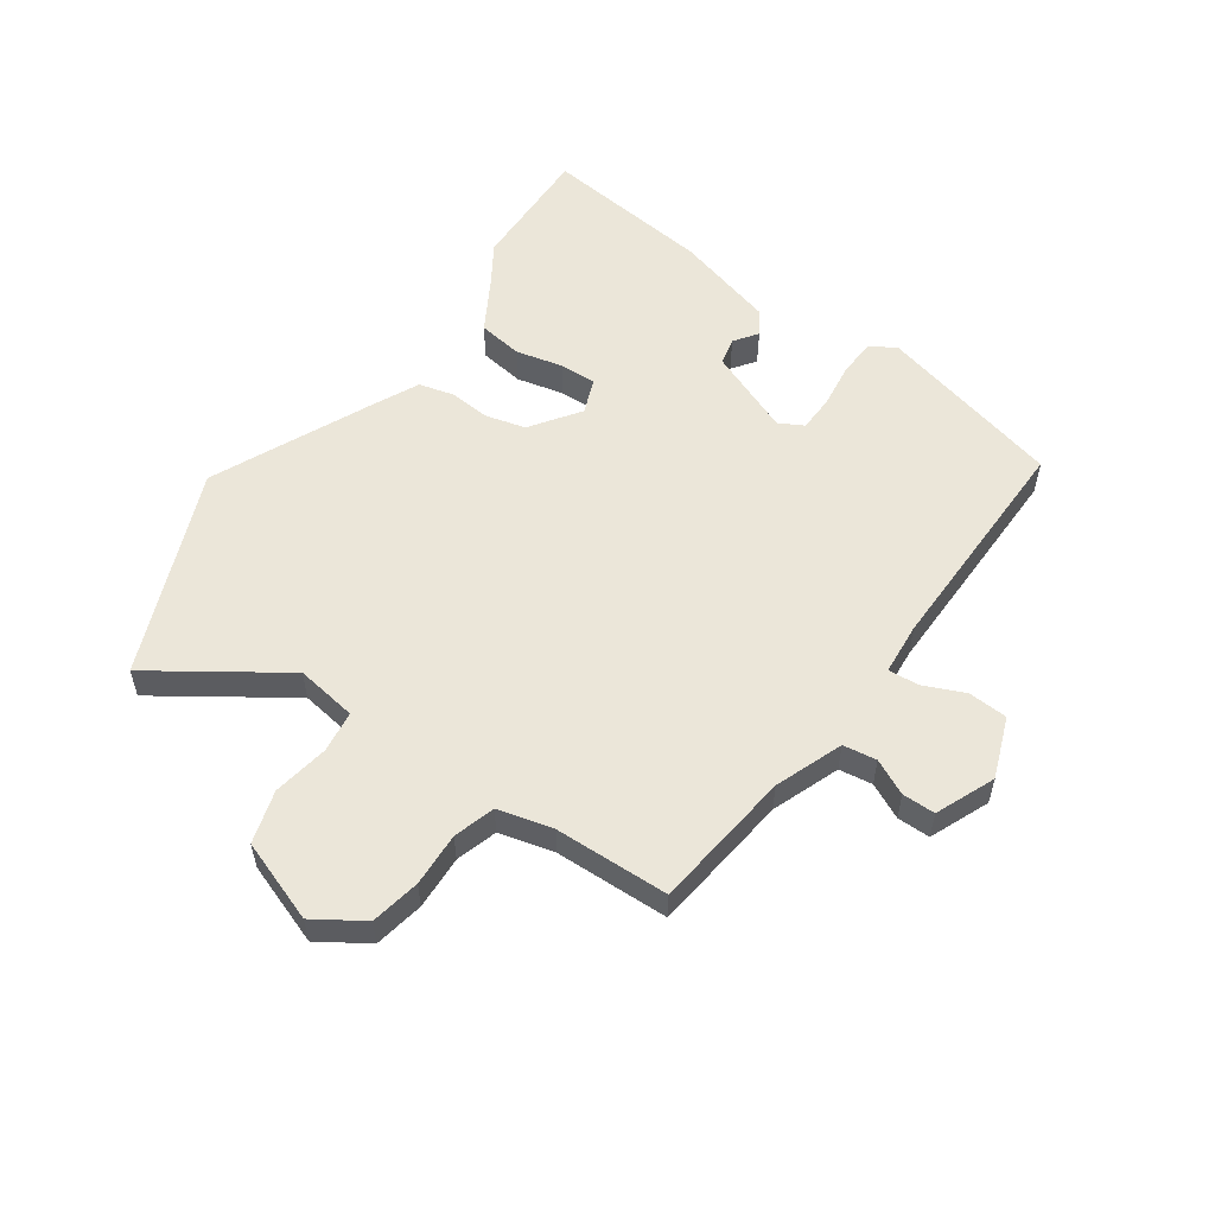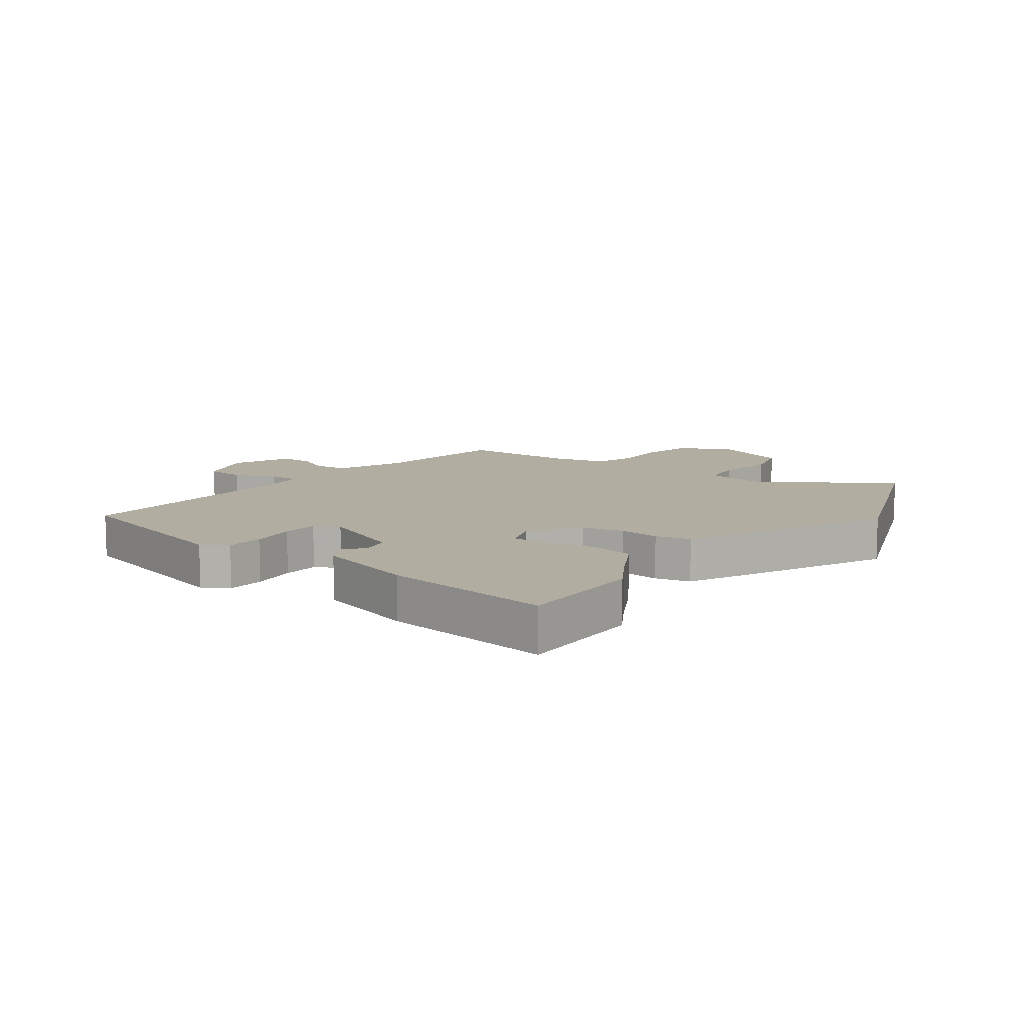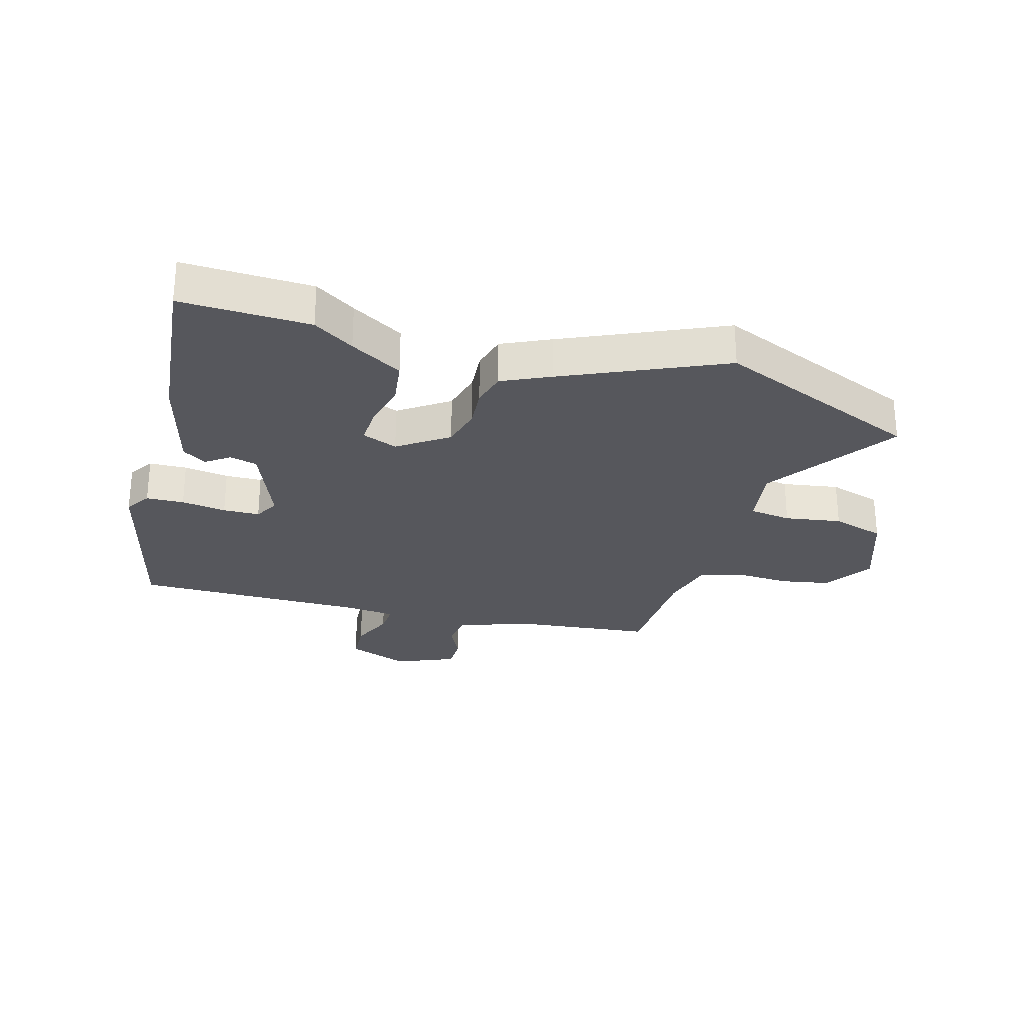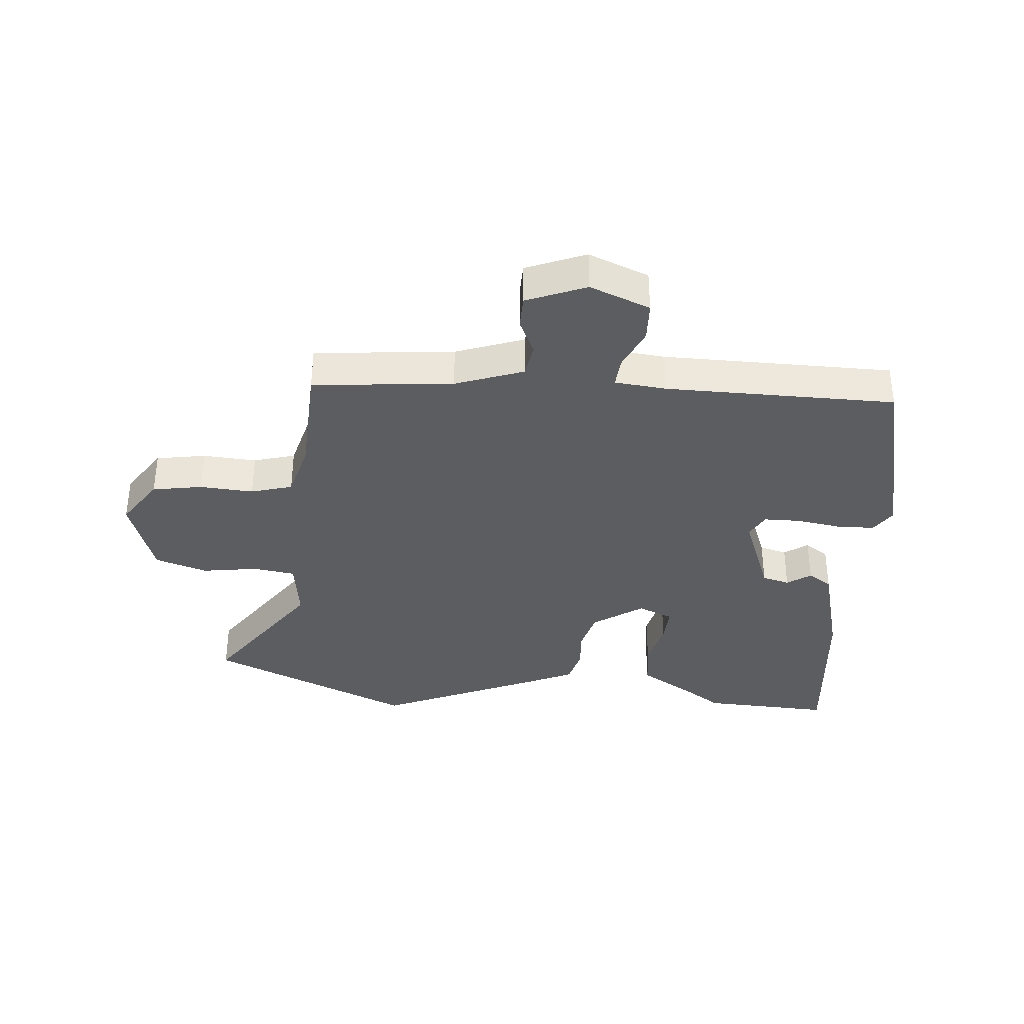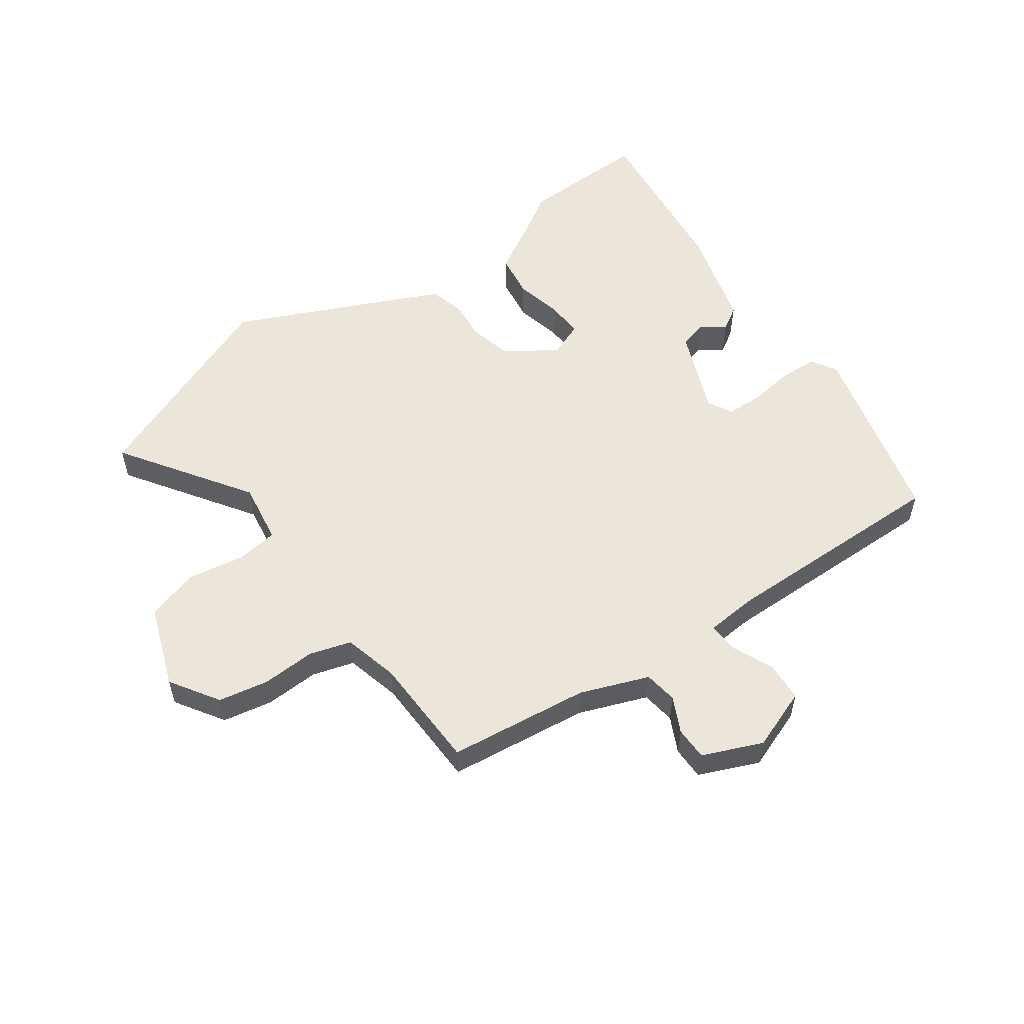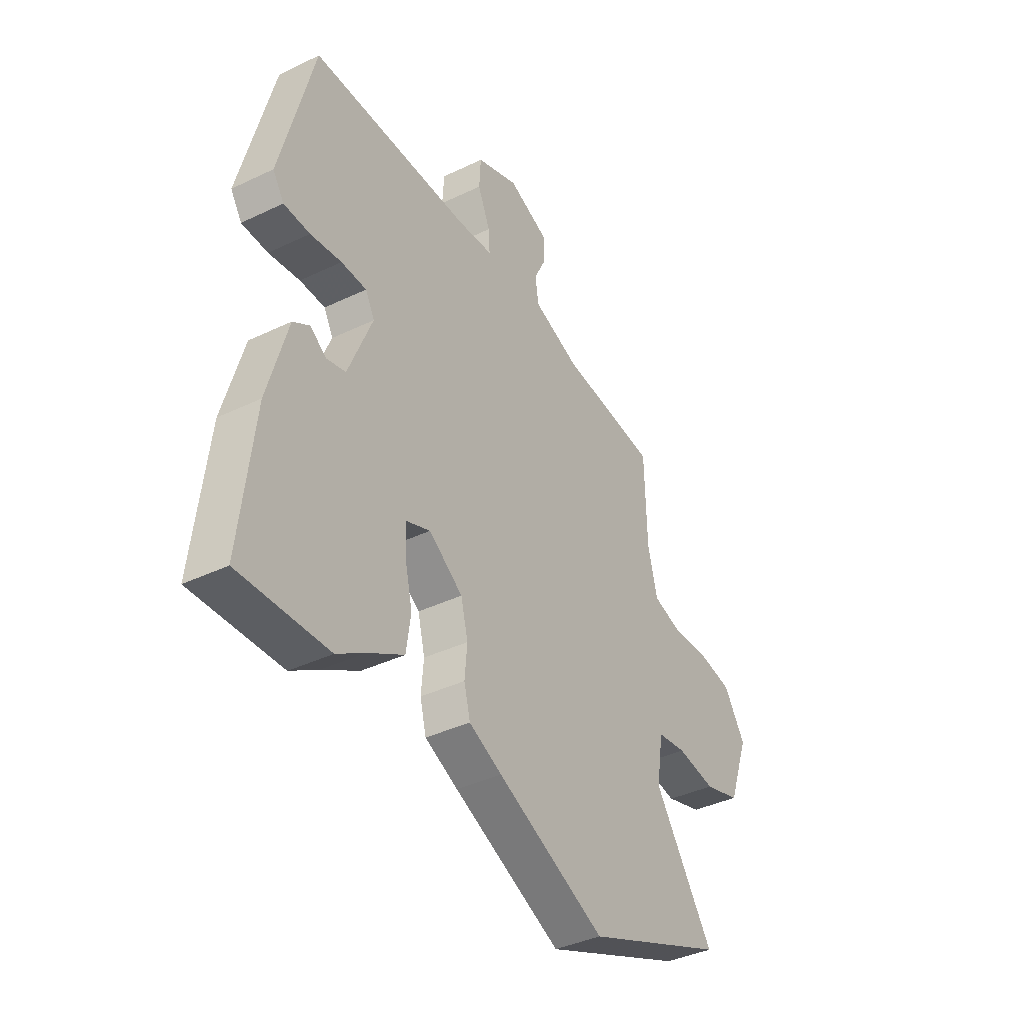
<metadata>
{"format":"obj","ext":"obj","renderer":"f3d","projection":"perspective","resolution":1024,"background":"white","views":[{"elev":55.5,"azim":-55.2,"up":"+Y"},{"elev":10.5,"azim":127.2,"up":"+Y"},{"elev":-27.6,"azim":163.6,"up":"+Y"},{"elev":-36.5,"azim":-6.0,"up":"+Y"},{"elev":55.1,"azim":-35.6,"up":"+Y"},{"elev":-38.8,"azim":121.1,"up":"+Z"}]}
</metadata>
<code>
v 0.555 0.07 -0.501
v 0.34 0.07 -0.496
v 0.272 0.07 -0.453
v 0.185 0.07 -0.403
v 0.174 0.07 -0.328
v 0.192 0.07 -0.249
v 0.194 0.07 -0.188
v 0.135 0.07 -0.165
v 0.053 0.07 -0.223
v 0.036 0.07 -0.291
v 0.042 0.07 -0.359
v 0.027 0.07 -0.417
v -0.053 0.07 -0.455
v -0.316 0.07 -0.575
v -0.66 0.07 -0.435
v -0.516 0.07 -0.221
v -0.532 0.07 -0.118
v -0.602 0.07 -0.109
v -0.696 0.07 -0.125
v -0.784 0.07 -0.099
v -0.834 0.07 0.038
v -0.782 0.07 0.119
v -0.699 0.07 0.135
v -0.609 0.07 0.131
v -0.54 0.07 0.152
v -0.517 0.07 0.244
v -0.512 0.07 0.435
v -0.277 0.07 0.463
v -0.164 0.07 0.506
v -0.156 0.07 0.562
v -0.185 0.07 0.621
v -0.185 0.07 0.676
v -0.086 0.07 0.718
v 0.016 0.07 0.68
v 0.02 0.07 0.614
v -0.01 0.07 0.544
v -0.013 0.07 0.494
v 0.074 0.07 0.487
v 0.459 0.07 0.492
v 0.539 0.07 0.181
v 0.512 0.07 0.139
v 0.449 0.07 0.136
v 0.374 0.07 0.146
v 0.313 0.07 0.144
v 0.291 0.07 0.103
v 0.349 0.07 -0.039
v 0.395 0.07 -0.05
v 0.434 0.07 -0.022
v 0.474 0.07 -0.047
v 0.522 0.07 -0.217
v 0.555 0 -0.501
v 0.34 0 -0.496
v 0.272 0 -0.453
v 0.185 0 -0.403
v 0.174 0 -0.328
v 0.192 0 -0.249
v 0.194 0 -0.188
v 0.135 0 -0.165
v 0.053 0 -0.223
v 0.036 0 -0.291
v 0.042 0 -0.359
v 0.027 0 -0.417
v -0.053 0 -0.455
v -0.316 0 -0.575
v -0.66 0 -0.435
v -0.516 0 -0.221
v -0.532 0 -0.118
v -0.602 0 -0.109
v -0.696 0 -0.125
v -0.784 0 -0.099
v -0.834 0 0.038
v -0.782 0 0.119
v -0.699 0 0.135
v -0.609 0 0.131
v -0.54 0 0.152
v -0.517 0 0.244
v -0.512 0 0.435
v -0.277 0 0.463
v -0.164 0 0.506
v -0.156 0 0.562
v -0.185 0 0.621
v -0.185 0 0.676
v -0.086 0 0.718
v 0.016 0 0.68
v 0.02 0 0.614
v -0.01 0 0.544
v -0.013 0 0.494
v 0.074 0 0.487
v 0.459 0 0.492
v 0.539 0 0.181
v 0.512 0 0.139
v 0.449 0 0.136
v 0.374 0 0.146
v 0.313 0 0.144
v 0.291 0 0.103
v 0.349 0 -0.039
v 0.395 0 -0.05
v 0.434 0 -0.022
v 0.474 0 -0.047
v 0.522 0 -0.217
f 1 2 3
f 50 1 3
f 49 50 3
f 48 49 3
f 47 48 3
f 4 5 6
f 3 4 6
f 47 3 6
f 46 47 6
f 45 46 6 7
f 41 42 43
f 40 41 43
f 39 40 43
f 38 39 43
f 37 38 43 44
f 34 35 36
f 33 34 36
f 32 33 36
f 31 32 36
f 30 31 36
f 29 30 36 37
f 37 44 45
f 29 37 45
f 28 29 45
f 22 23 24
f 21 22 24
f 20 21 24
f 19 20 24
f 18 19 24
f 17 18 24 25
f 16 17 25 26
f 14 15 16
f 13 14 16
f 12 13 16
f 11 12 16
f 10 11 16
f 26 27 28
f 16 26 28
f 10 16 28
f 9 10 28
f 8 9 28 45
f 7 8 45
f 53 52 51
f 53 51 100
f 53 100 99
f 53 99 98
f 53 98 97
f 56 55 54
f 56 54 53
f 56 53 97
f 56 97 96
f 57 56 96 95
f 93 92 91
f 93 91 90
f 93 90 89
f 93 89 88
f 94 93 88 87
f 86 85 84
f 86 84 83
f 86 83 82
f 86 82 81
f 86 81 80
f 87 86 80 79
f 95 94 87
f 95 87 79
f 95 79 78
f 74 73 72
f 74 72 71
f 74 71 70
f 74 70 69
f 74 69 68
f 75 74 68 67
f 76 75 67 66
f 66 65 64
f 66 64 63
f 66 63 62
f 66 62 61
f 66 61 60
f 78 77 76
f 78 76 66
f 78 66 60
f 78 60 59
f 95 78 59 58
f 95 58 57
f 1 51 52 2
f 2 52 53 3
f 3 53 54 4
f 4 54 55 5
f 5 55 56 6
f 6 56 57 7
f 7 57 58 8
f 8 58 59 9
f 9 59 60 10
f 10 60 61 11
f 11 61 62 12
f 12 62 63 13
f 13 63 64 14
f 14 64 65 15
f 15 65 66 16
f 16 66 67 17
f 17 67 68 18
f 18 68 69 19
f 19 69 70 20
f 20 70 71 21
f 21 71 72 22
f 22 72 73 23
f 23 73 74 24
f 24 74 75 25
f 25 75 76 26
f 26 76 77 27
f 27 77 78 28
f 28 78 79 29
f 29 79 80 30
f 30 80 81 31
f 31 81 82 32
f 32 82 83 33
f 33 83 84 34
f 34 84 85 35
f 35 85 86 36
f 36 86 87 37
f 37 87 88 38
f 38 88 89 39
f 39 89 90 40
f 40 90 91 41
f 41 91 92 42
f 42 92 93 43
f 43 93 94 44
f 44 94 95 45
f 45 95 96 46
f 46 96 97 47
f 47 97 98 48
f 48 98 99 49
f 49 99 100 50
f 50 100 51 1

</code>
